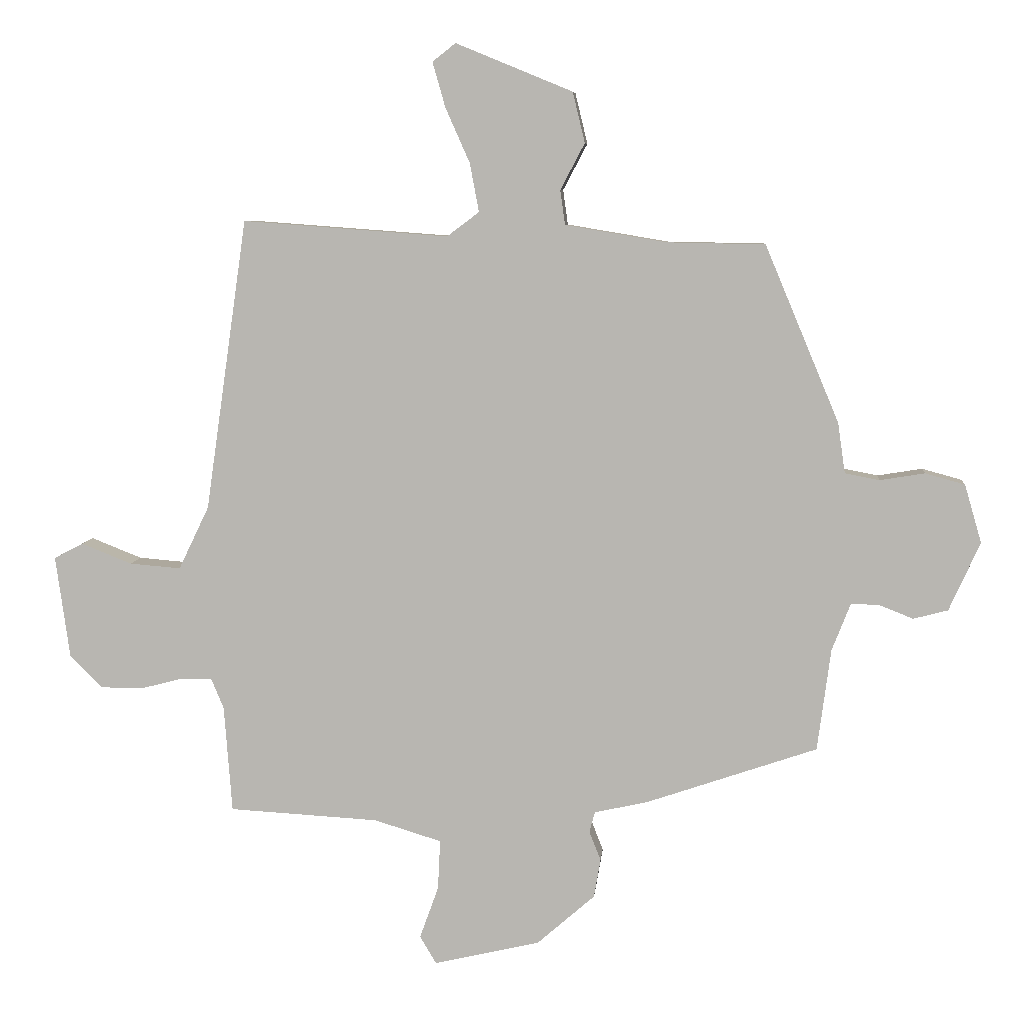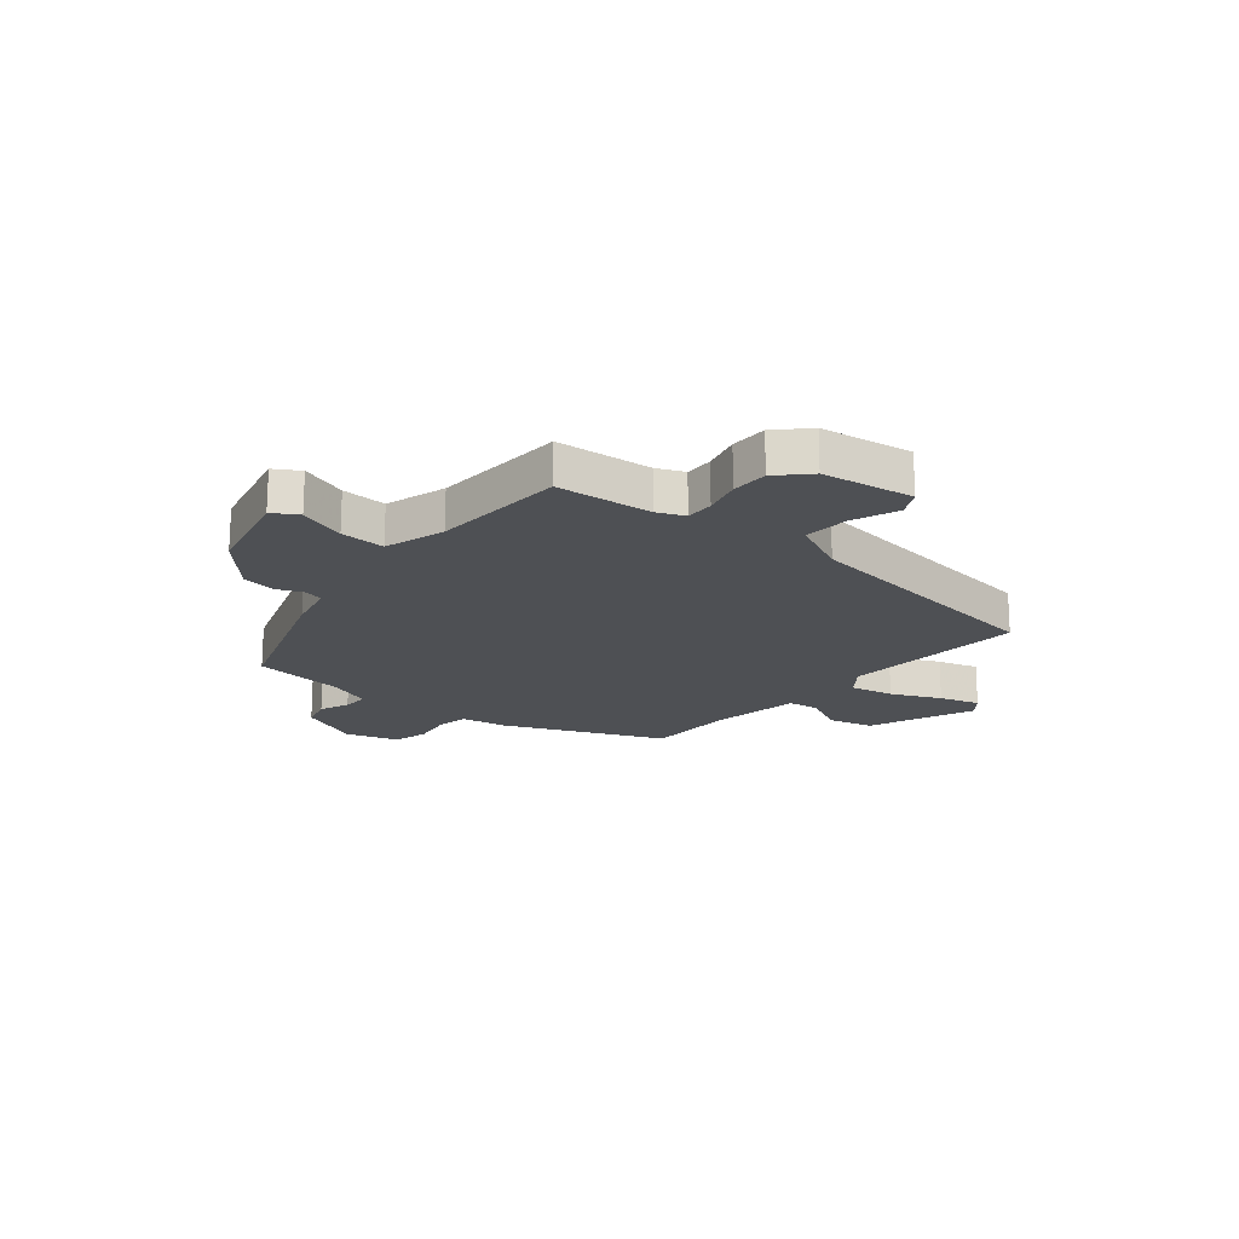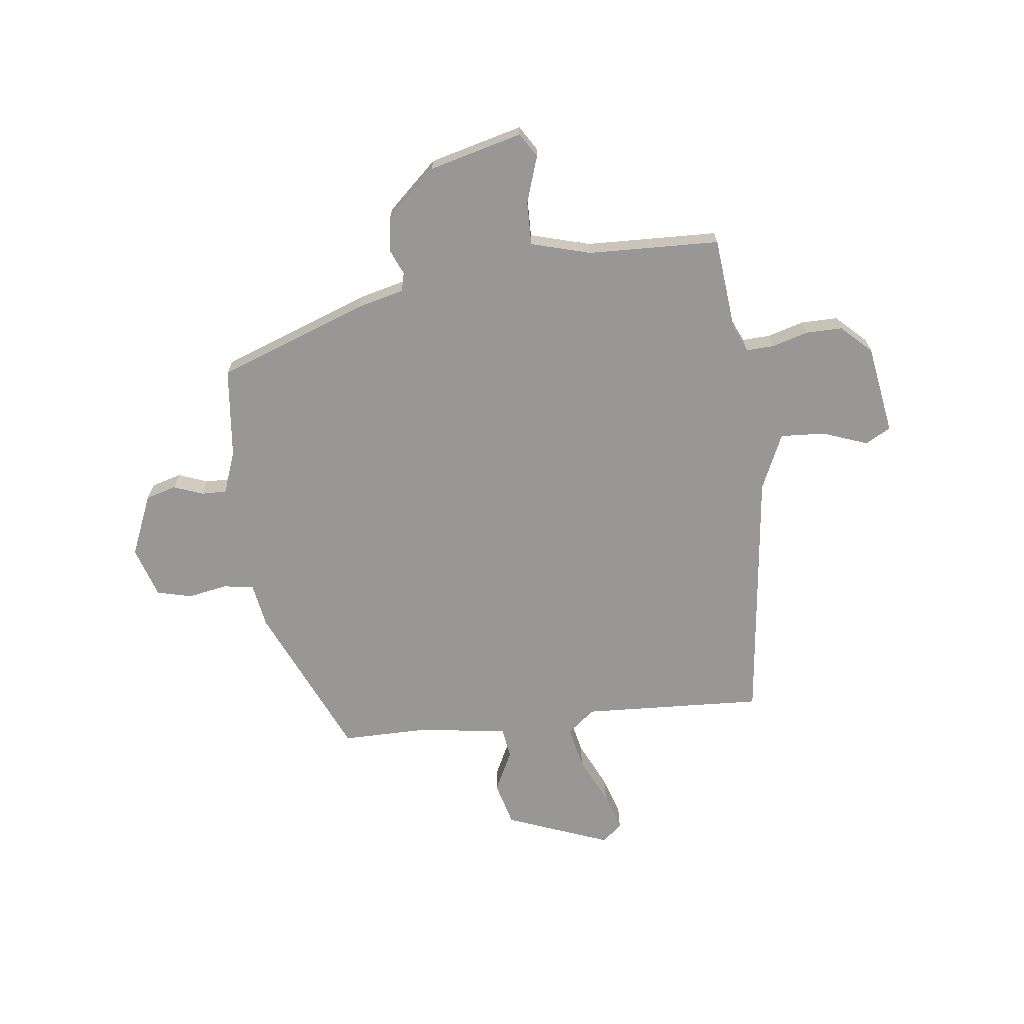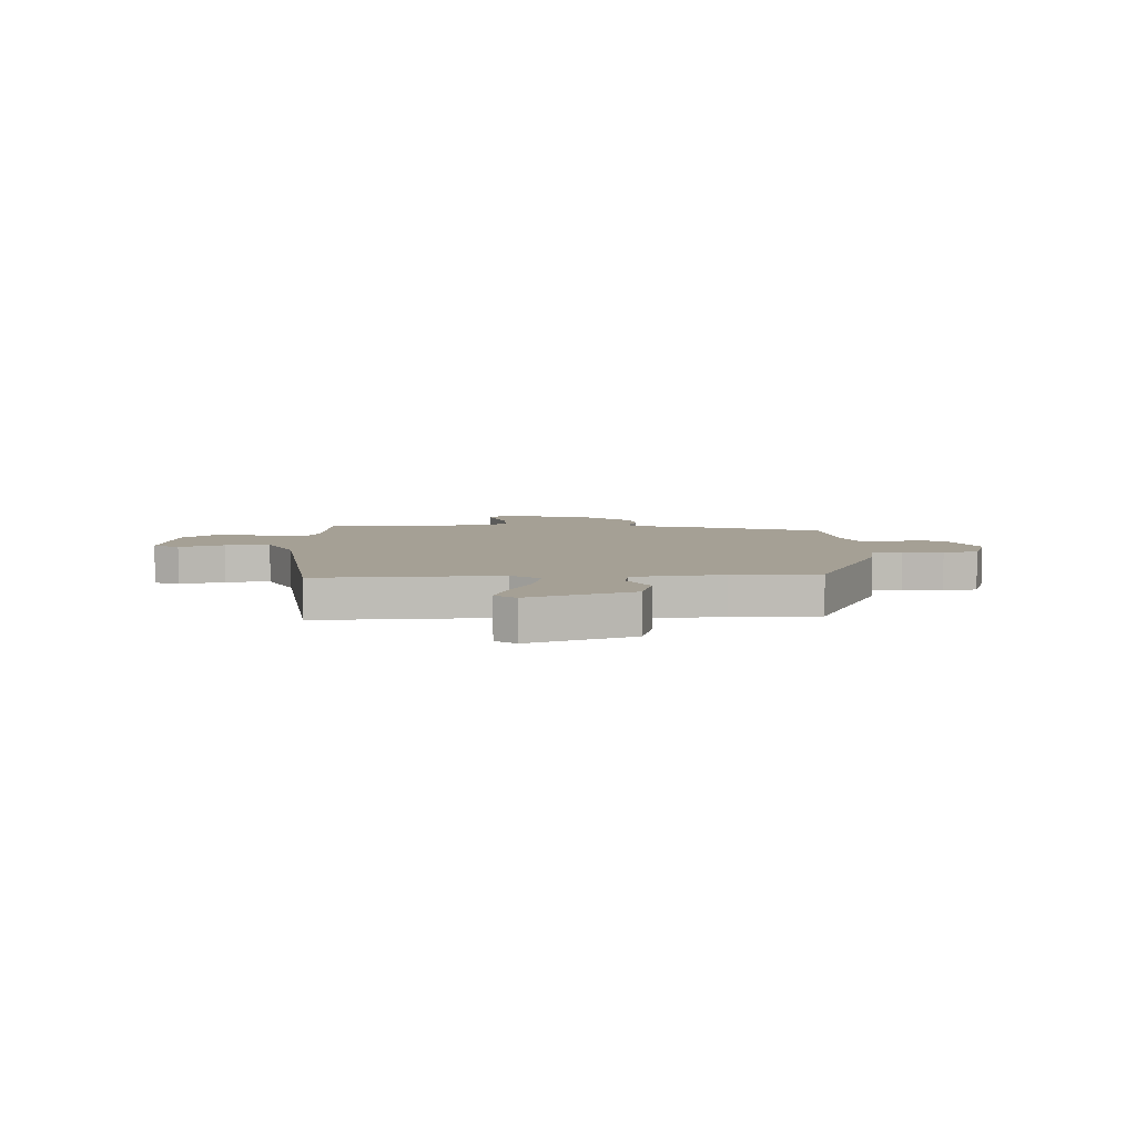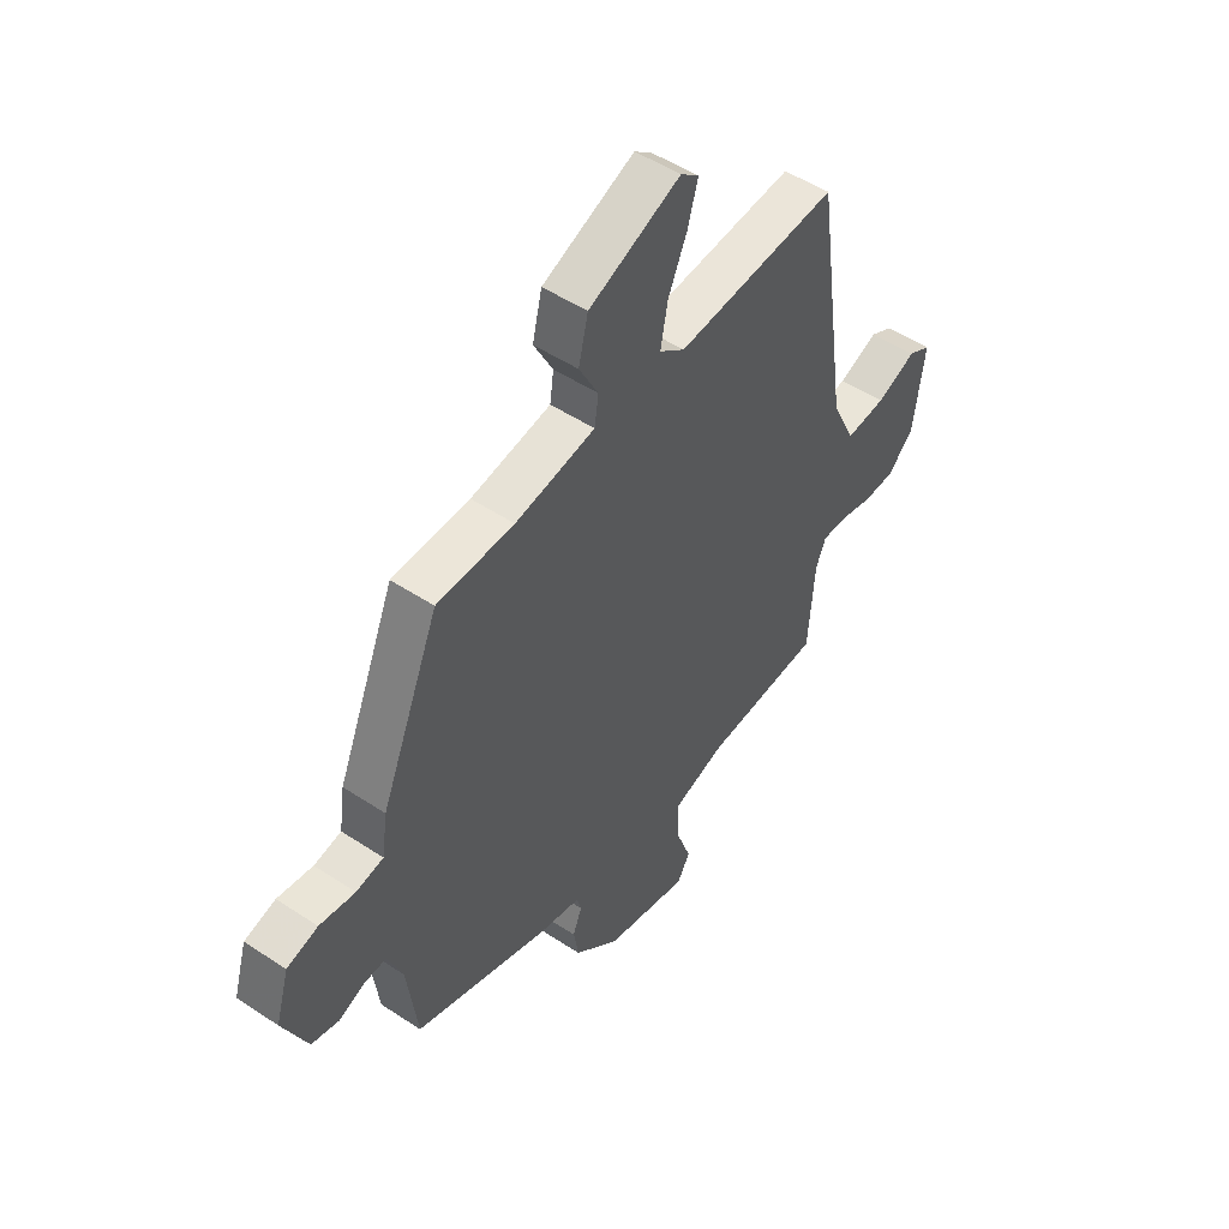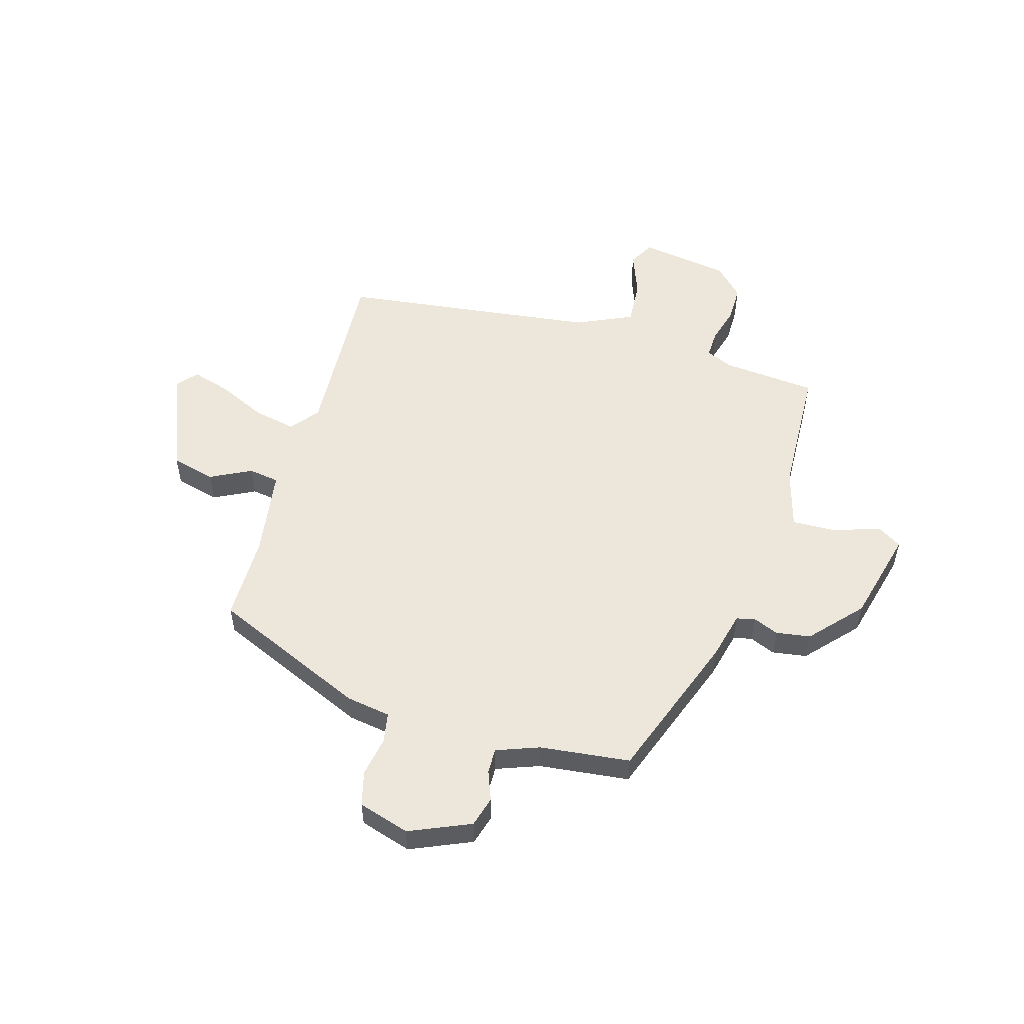
<metadata>
{"format":"obj","ext":"obj","renderer":"f3d","projection":"perspective","resolution":1024,"background":"white","views":[{"elev":7.2,"azim":5.1,"up":"+Z"},{"elev":-18.8,"azim":-129.3,"up":"+Y"},{"elev":-68.3,"azim":-171.7,"up":"+Y"},{"elev":5.9,"azim":-1.0,"up":"+Y"},{"elev":50.3,"azim":126.0,"up":"+Z"},{"elev":53.2,"azim":107.2,"up":"+Y"}]}
</metadata>
<code>
v -0.451 0.07 0.502
v -0.113 0.07 0.477
v -0.06 0.07 0.517
v -0.075 0.07 0.597
v -0.115 0.07 0.687
v -0.136 0.07 0.761
v -0.098 0.07 0.791
v 0.094 0.07 0.712
v 0.114 0.07 0.629
v 0.074 0.07 0.553
v 0.082 0.07 0.496
v 0.249 0.07 0.468
v 0.41 0.07 0.465
v 0.532 0.07 0.174
v 0.544 0.07 0.091
v 0.601 0.07 0.08
v 0.675 0.07 0.092
v 0.74 0.07 0.074
v 0.768 0.07 -0.022
v 0.717 0.07 -0.135
v 0.66 0.07 -0.15
v 0.605 0.07 -0.128
v 0.558 0.07 -0.126
v 0.527 0.07 -0.205
v 0.505 0.07 -0.373
v 0.224 0.07 -0.469
v 0.135 0.07 -0.489
v 0.126 0.07 -0.523
v 0.145 0.07 -0.571
v 0.134 0.07 -0.635
v 0.039 0.07 -0.718
v -0.136 0.07 -0.759
v -0.163 0.07 -0.713
v -0.132 0.07 -0.627
v -0.128 0.07 -0.545
v -0.239 0.07 -0.511
v -0.485 0.07 -0.497
v -0.498 0.07 -0.321
v -0.519 0.07 -0.271
v -0.571 0.07 -0.272
v -0.64 0.07 -0.29
v -0.708 0.07 -0.289
v -0.762 0.07 -0.235
v -0.785 0.07 -0.067
v -0.737 0.07 -0.042
v -0.654 0.07 -0.075
v -0.57 0.07 -0.082
v -0.52 0.07 0.022
v -0.451 0 0.502
v -0.113 0 0.477
v -0.06 0 0.517
v -0.075 0 0.597
v -0.115 0 0.687
v -0.136 0 0.761
v -0.098 0 0.791
v 0.094 0 0.712
v 0.114 0 0.629
v 0.074 0 0.553
v 0.082 0 0.496
v 0.249 0 0.468
v 0.41 0 0.465
v 0.532 0 0.174
v 0.544 0 0.091
v 0.601 0 0.08
v 0.675 0 0.092
v 0.74 0 0.074
v 0.768 0 -0.022
v 0.717 0 -0.135
v 0.66 0 -0.15
v 0.605 0 -0.128
v 0.558 0 -0.126
v 0.527 0 -0.205
v 0.505 0 -0.373
v 0.224 0 -0.469
v 0.135 0 -0.489
v 0.126 0 -0.523
v 0.145 0 -0.571
v 0.134 0 -0.635
v 0.039 0 -0.718
v -0.136 0 -0.759
v -0.163 0 -0.713
v -0.132 0 -0.627
v -0.128 0 -0.545
v -0.239 0 -0.511
v -0.485 0 -0.497
v -0.498 0 -0.321
v -0.519 0 -0.271
v -0.571 0 -0.272
v -0.64 0 -0.29
v -0.708 0 -0.289
v -0.762 0 -0.235
v -0.785 0 -0.067
v -0.737 0 -0.042
v -0.654 0 -0.075
v -0.57 0 -0.082
v -0.52 0 0.022
f 44 45 46
f 43 44 46
f 42 43 46
f 41 42 46
f 40 41 46
f 39 40 46 47
f 38 39 47 48
f 48 1 2
f 38 48 2
f 37 38 2
f 36 37 2
f 32 33 34
f 31 32 34
f 30 31 34
f 29 30 34
f 28 29 34
f 27 28 34 35
f 36 2 3
f 35 36 3
f 27 35 3
f 26 27 3
f 25 26 3
f 24 25 3
f 20 21 22
f 19 20 22
f 18 19 22
f 17 18 22
f 16 17 22
f 15 16 22 23
f 15 23 24
f 14 15 24
f 13 14 24
f 12 13 24
f 8 9 10
f 7 8 10
f 6 7 10
f 5 6 10
f 4 5 10
f 4 10 11
f 3 4 11
f 3 11 12 24
f 94 93 92
f 94 92 91
f 94 91 90
f 94 90 89
f 94 89 88
f 95 94 88 87
f 96 95 87 86
f 50 49 96
f 50 96 86
f 50 86 85
f 50 85 84
f 82 81 80
f 82 80 79
f 82 79 78
f 82 78 77
f 82 77 76
f 83 82 76 75
f 51 50 84
f 51 84 83
f 51 83 75
f 51 75 74
f 51 74 73
f 51 73 72
f 70 69 68
f 70 68 67
f 70 67 66
f 70 66 65
f 70 65 64
f 71 70 64 63
f 72 71 63
f 72 63 62
f 72 62 61
f 72 61 60
f 58 57 56
f 58 56 55
f 58 55 54
f 58 54 53
f 58 53 52
f 59 58 52
f 59 52 51
f 72 60 59 51
f 1 49 50 2
f 2 50 51 3
f 3 51 52 4
f 4 52 53 5
f 5 53 54 6
f 6 54 55 7
f 7 55 56 8
f 8 56 57 9
f 9 57 58 10
f 10 58 59 11
f 11 59 60 12
f 12 60 61 13
f 13 61 62 14
f 14 62 63 15
f 15 63 64 16
f 16 64 65 17
f 17 65 66 18
f 18 66 67 19
f 19 67 68 20
f 20 68 69 21
f 21 69 70 22
f 22 70 71 23
f 23 71 72 24
f 24 72 73 25
f 25 73 74 26
f 26 74 75 27
f 27 75 76 28
f 28 76 77 29
f 29 77 78 30
f 30 78 79 31
f 31 79 80 32
f 32 80 81 33
f 33 81 82 34
f 34 82 83 35
f 35 83 84 36
f 36 84 85 37
f 37 85 86 38
f 38 86 87 39
f 39 87 88 40
f 40 88 89 41
f 41 89 90 42
f 42 90 91 43
f 43 91 92 44
f 44 92 93 45
f 45 93 94 46
f 46 94 95 47
f 47 95 96 48
f 48 96 49 1

</code>
